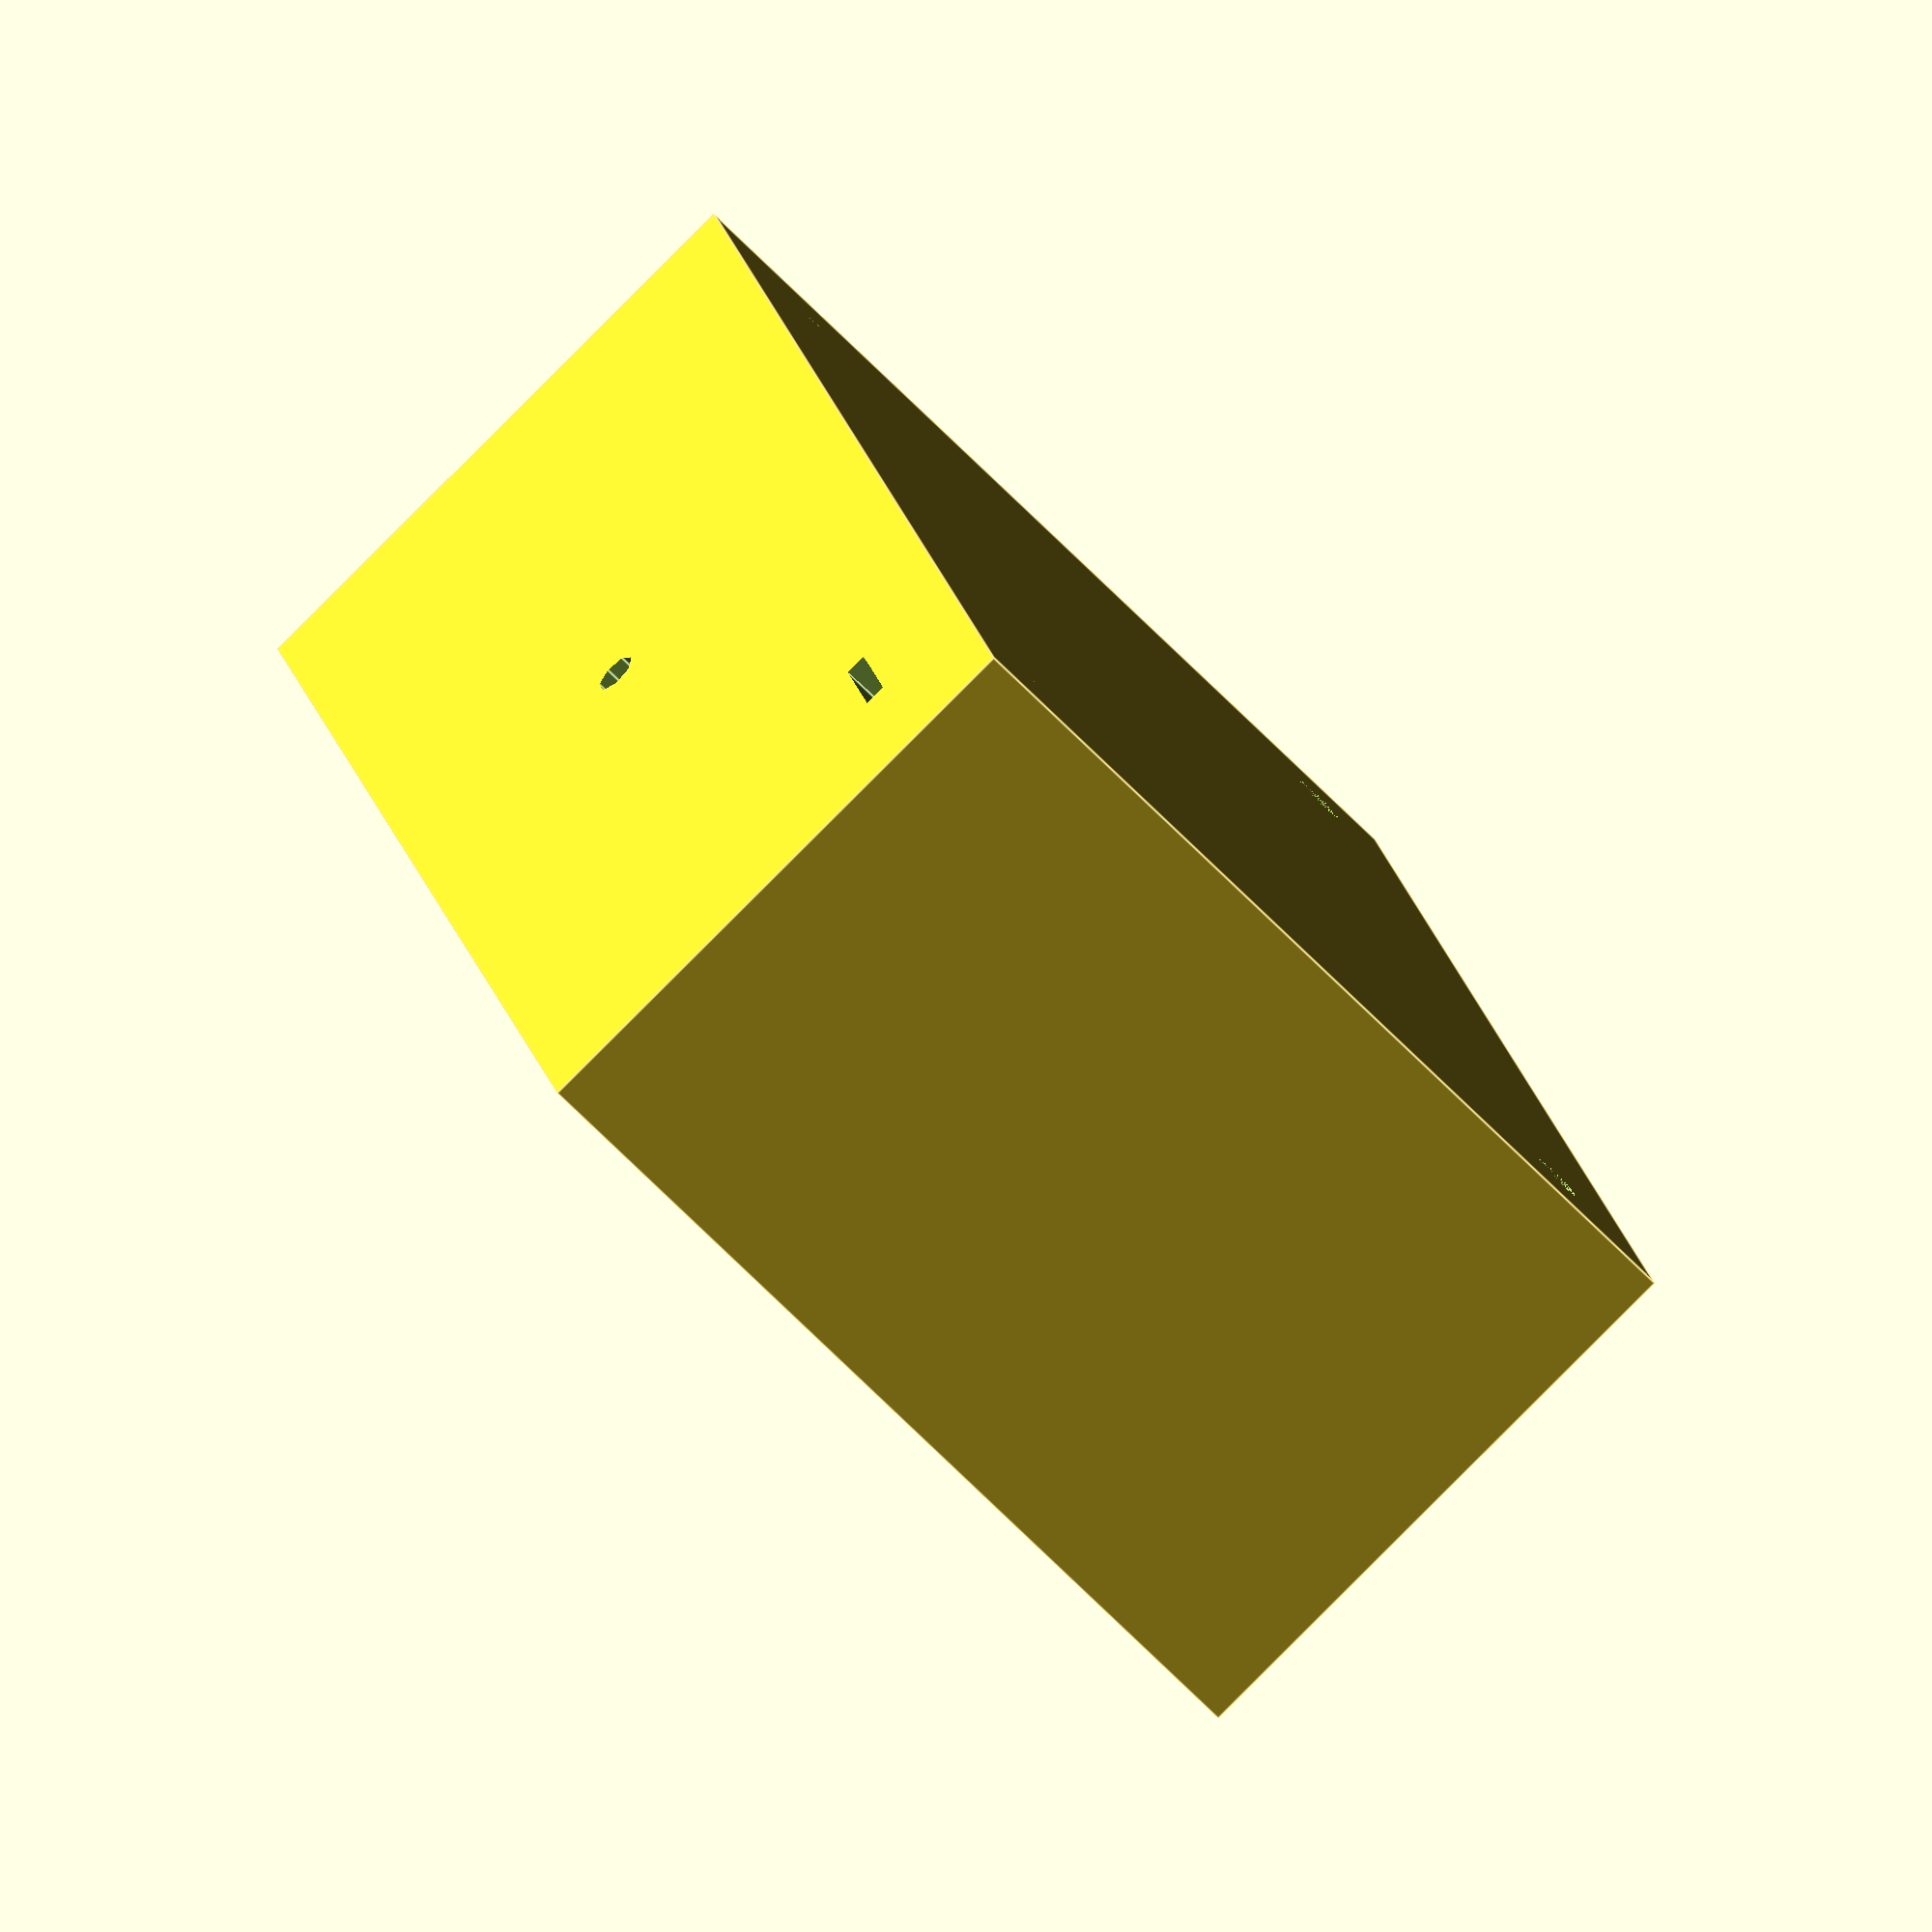
<openscad>
u=12;
margin=5;
border=2;

difference() {
    union() {
        cube([u*6+margin*2+border*2,u*10+margin*2+border*2,55]);
    };
    
    //main cutout
    translate([3,3,22]) {
        cube([u*6+margin*2+border*2-6,u*10+margin*2+border*2-6,33]);
    };
    
    //speaker stands
    translate([(87-58)/2,(134-58)/2,17]) {
        cylinder(h=8, d=5);
    }
    translate([(87-58)/2+58,(134-58)/2,17]) {
        cylinder(h=8, d=5);
    }
    translate([(87-58)/2,(134-58)/2+58,17]) {
        cylinder(h=8, d=5);
    }
    translate([(87-58)/2+58,(134-58)/2+58,17]) {
        cylinder(h=8, d=5);
    }    
    
    //back mounting bracket
    translate([10,10,0]) {
        cylinder(h=8, d=5);
    }
    translate([u*6+margin*2+border*2-10,10,0]) {
        cylinder(h=8, d=5);
    }
    translate([10,u*10+margin*2+border*2-10,0]) {
        cylinder(h=8, d=5);
    }
    translate([u*6+margin*2+border*2-10,u*10+margin*2+border*2-10,0]) {
        cylinder(h=8, d=5);
    }
    
    //power cutout
    translate([0,15,10]) {
        cube([15,9.3,11.2]);        
    }    
    //power cutout pins
    translate([6,15,6]) {
        cube([9,9.3,4]);
    }    
    //power cable run
    translate([15,15,10]) {
        cube([86-14.5,9.3,2]);        
    }    
    
    //speaker magnet
    translate([87/2-33/2+16,134/2-33/2+16,12]) {
        cylinder(h=10,d=33);
    }
    
    //speaker wire conduit
    translate([u*6+margin*2+border*2-5,134/2,30]) {
        rotate(90,[0,1,0]) {
            cylinder(h=15,d=4);
        }
    }
};

// speaker stand 4mm diameter, 58mm apart
//87x134mm

</openscad>
<views>
elev=83.4 azim=15.2 roll=135.1 proj=o view=edges
</views>
